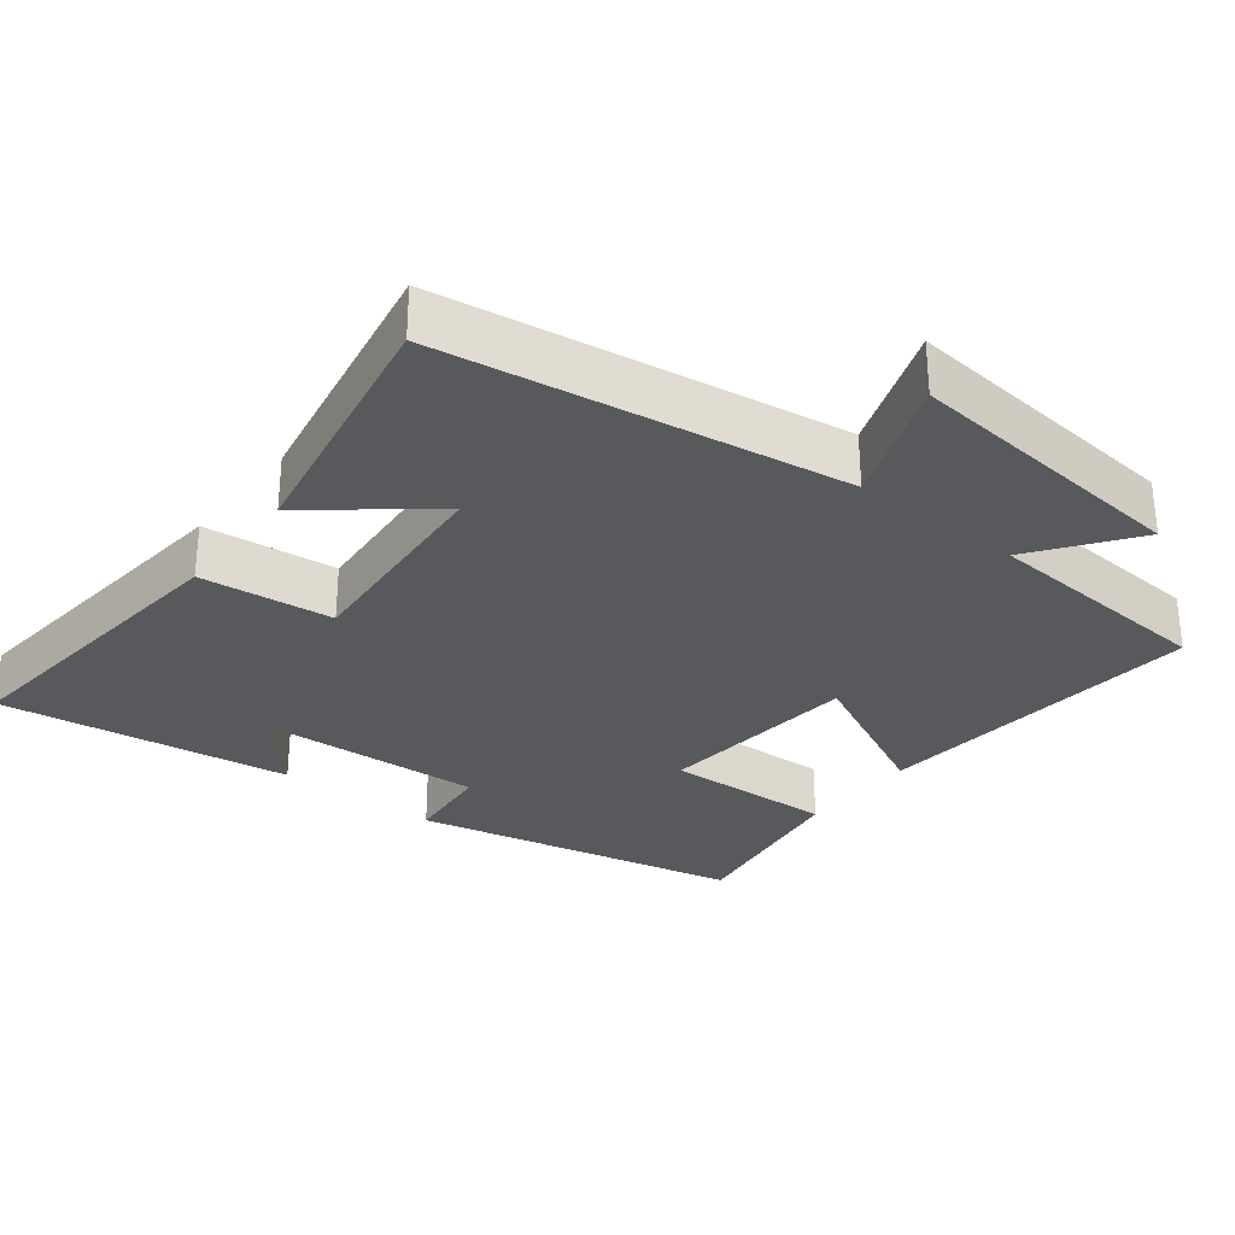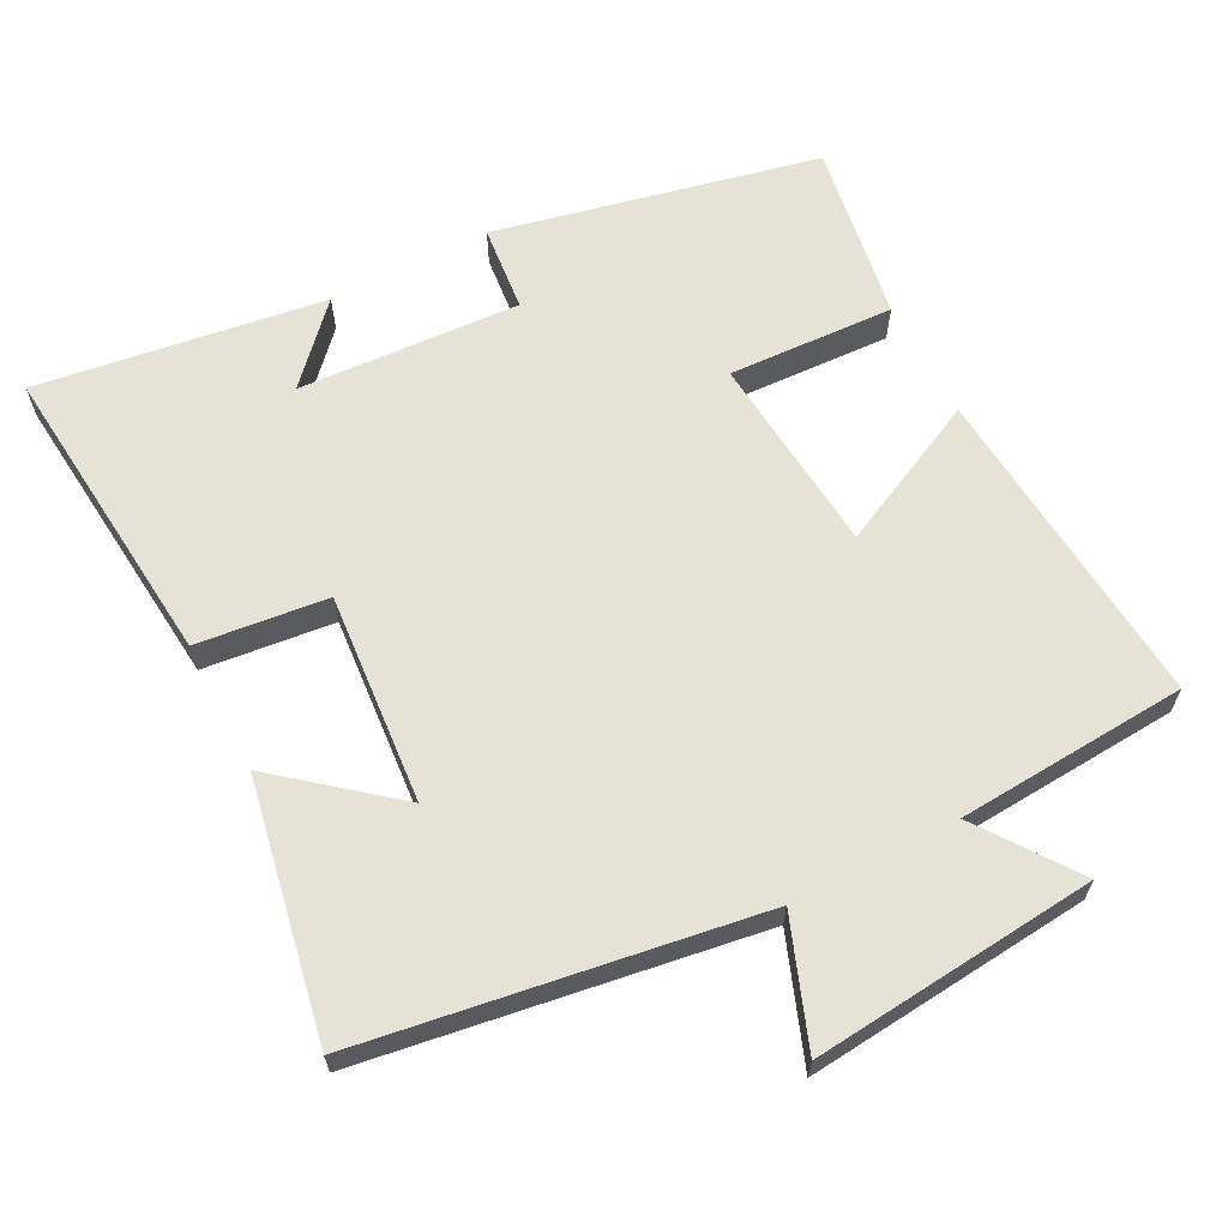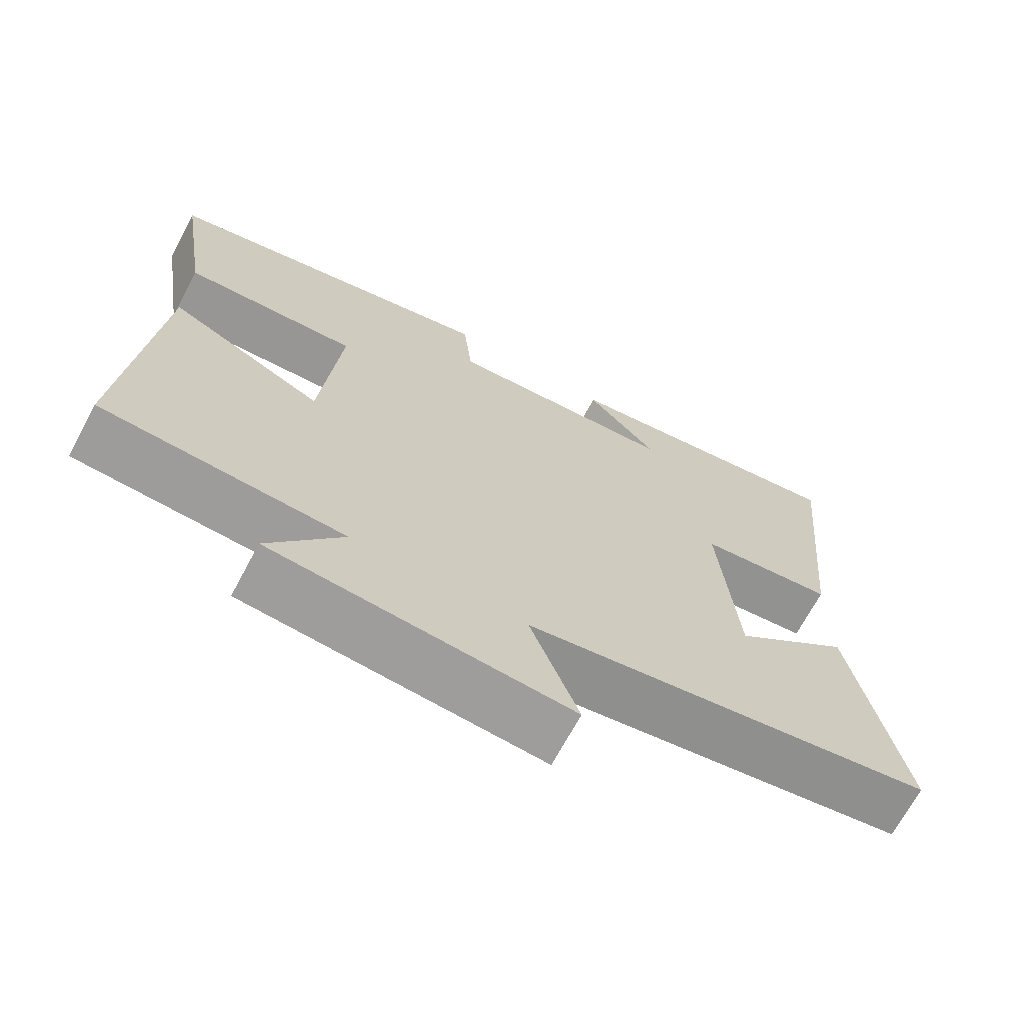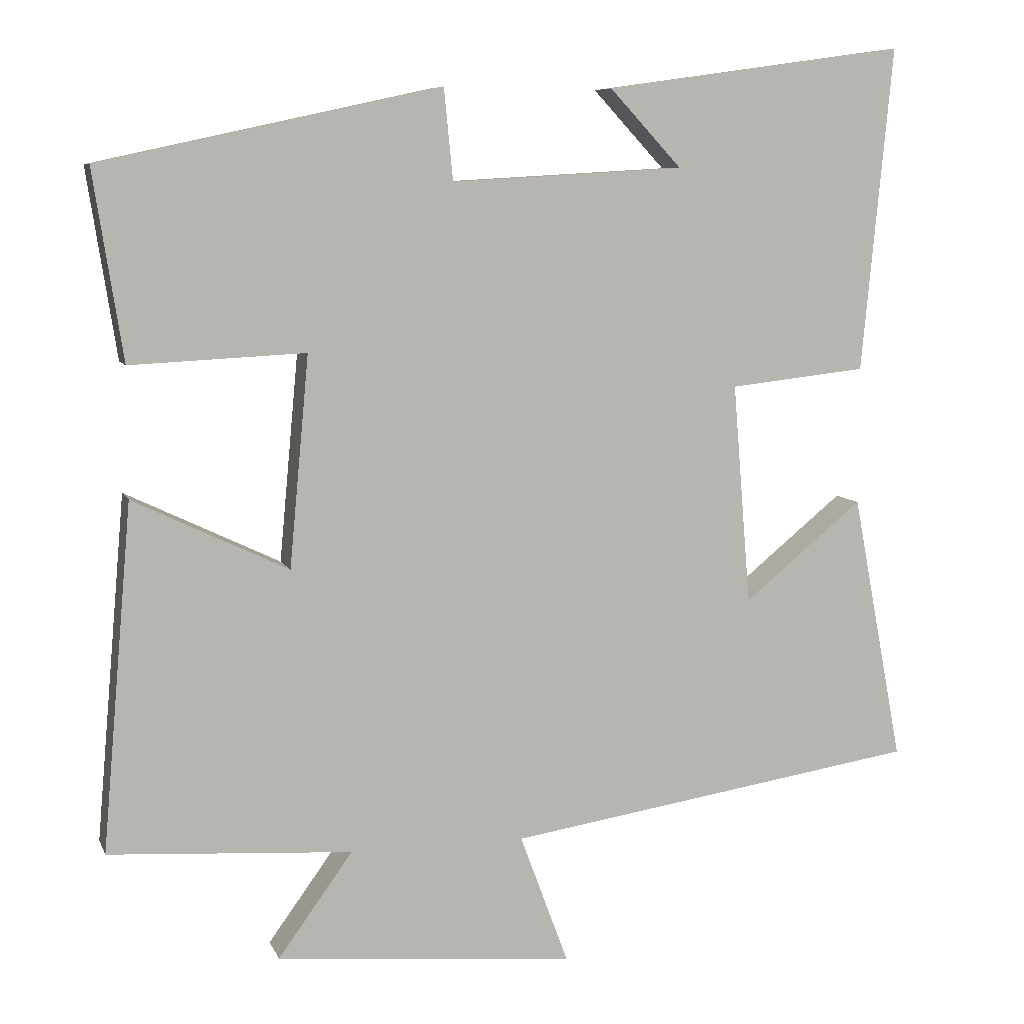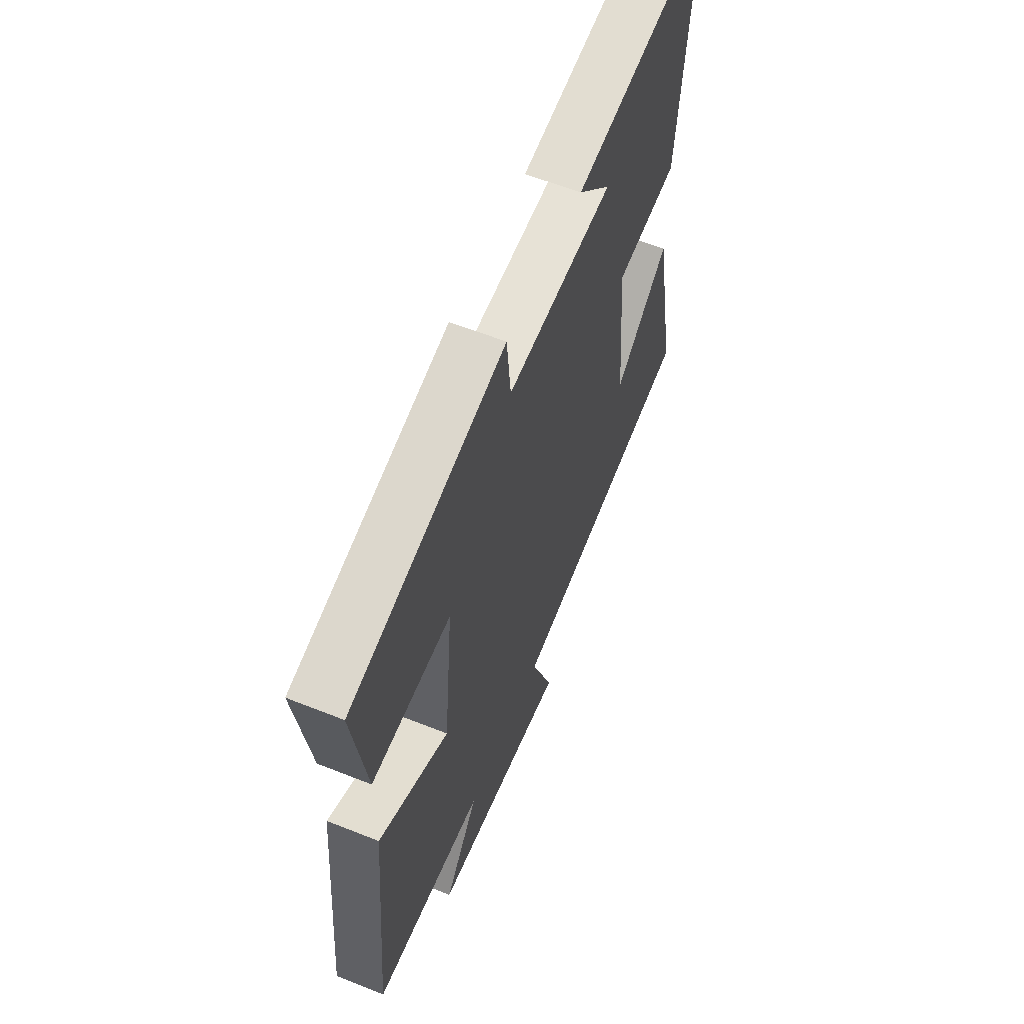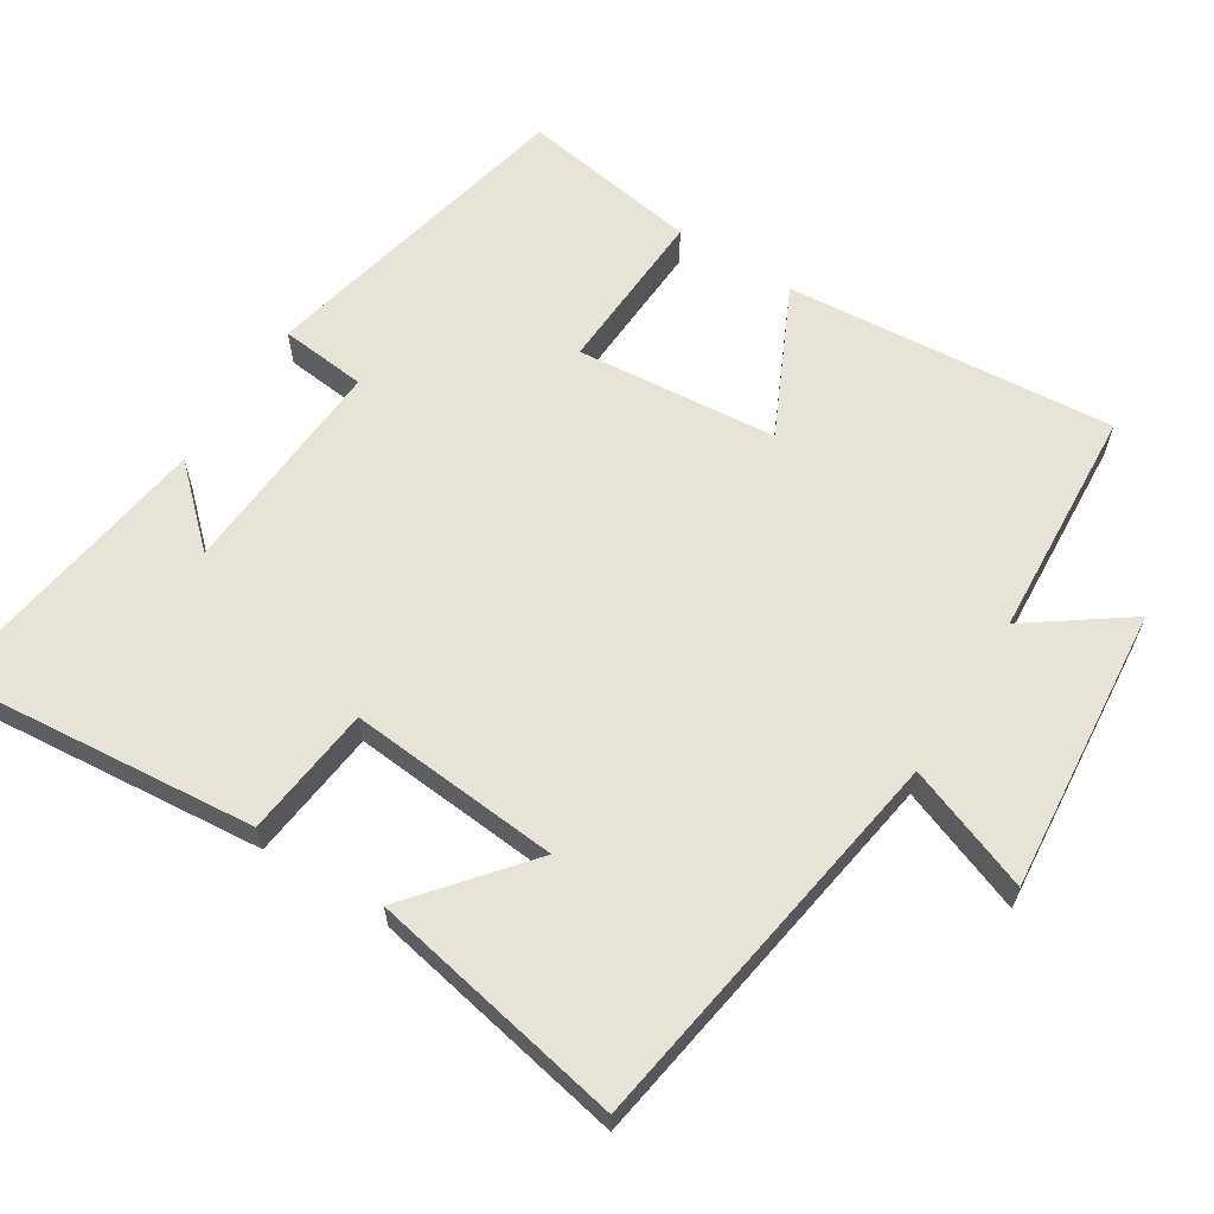
<metadata>
{"format":"obj","ext":"obj","renderer":"f3d","projection":"perspective","resolution":1024,"background":"white","views":[{"elev":-30.1,"azim":141.8,"up":"+Y"},{"elev":63.9,"azim":152.6,"up":"+Y"},{"elev":-68.9,"azim":-28.1,"up":"+Z"},{"elev":7.9,"azim":-16.0,"up":"+Z"},{"elev":59.7,"azim":-67.7,"up":"+Z"},{"elev":62.7,"azim":122.4,"up":"+Y"}]}
</metadata>
<code>
v -0.539 0.07 0.401
v -0.087 0.07 0.5
v -0.075 0.07 0.379
v 0.235 0.07 0.397
v 0.139 0.07 0.5
v 0.541 0.07 0.557
v 0.5 0.07 0.125
v 0.317 0.07 0.105
v 0.341 0.07 -0.189
v 0.5 0.07 -0.059
v 0.568 0.07 -0.416
v 0.017 0.07 -0.5
v 0.082 0.07 -0.675
v -0.316 0.07 -0.637
v -0.217 0.07 -0.5
v -0.54 0.07 -0.478
v -0.5 0.07 -0.019
v -0.294 0.07 -0.118
v -0.268 0.07 0.162
v -0.5 0.07 0.151
v -0.539 0 0.401
v -0.087 0 0.5
v -0.075 0 0.379
v 0.235 0 0.397
v 0.139 0 0.5
v 0.541 0 0.557
v 0.5 0 0.125
v 0.317 0 0.105
v 0.341 0 -0.189
v 0.5 0 -0.059
v 0.568 0 -0.416
v 0.017 0 -0.5
v 0.082 0 -0.675
v -0.316 0 -0.637
v -0.217 0 -0.5
v -0.54 0 -0.478
v -0.5 0 -0.019
v -0.294 0 -0.118
v -0.268 0 0.162
v -0.5 0 0.151
f 19 20 1 2
f 18 19 2 3
f 15 16 17 18
f 15 18 3 4
f 12 13 14 15
f 12 15 4
f 9 10 11 12
f 8 9 12 4
f 7 8 4
f 4 5 6 7
f 22 21 40 39
f 23 22 39 38
f 38 37 36 35
f 24 23 38 35
f 35 34 33 32
f 24 35 32
f 32 31 30 29
f 24 32 29 28
f 24 28 27
f 27 26 25 24
f 1 21 22 2
f 2 22 23 3
f 3 23 24 4
f 4 24 25 5
f 5 25 26 6
f 6 26 27 7
f 7 27 28 8
f 8 28 29 9
f 9 29 30 10
f 10 30 31 11
f 11 31 32 12
f 12 32 33 13
f 13 33 34 14
f 14 34 35 15
f 15 35 36 16
f 16 36 37 17
f 17 37 38 18
f 18 38 39 19
f 19 39 40 20
f 20 40 21 1

</code>
